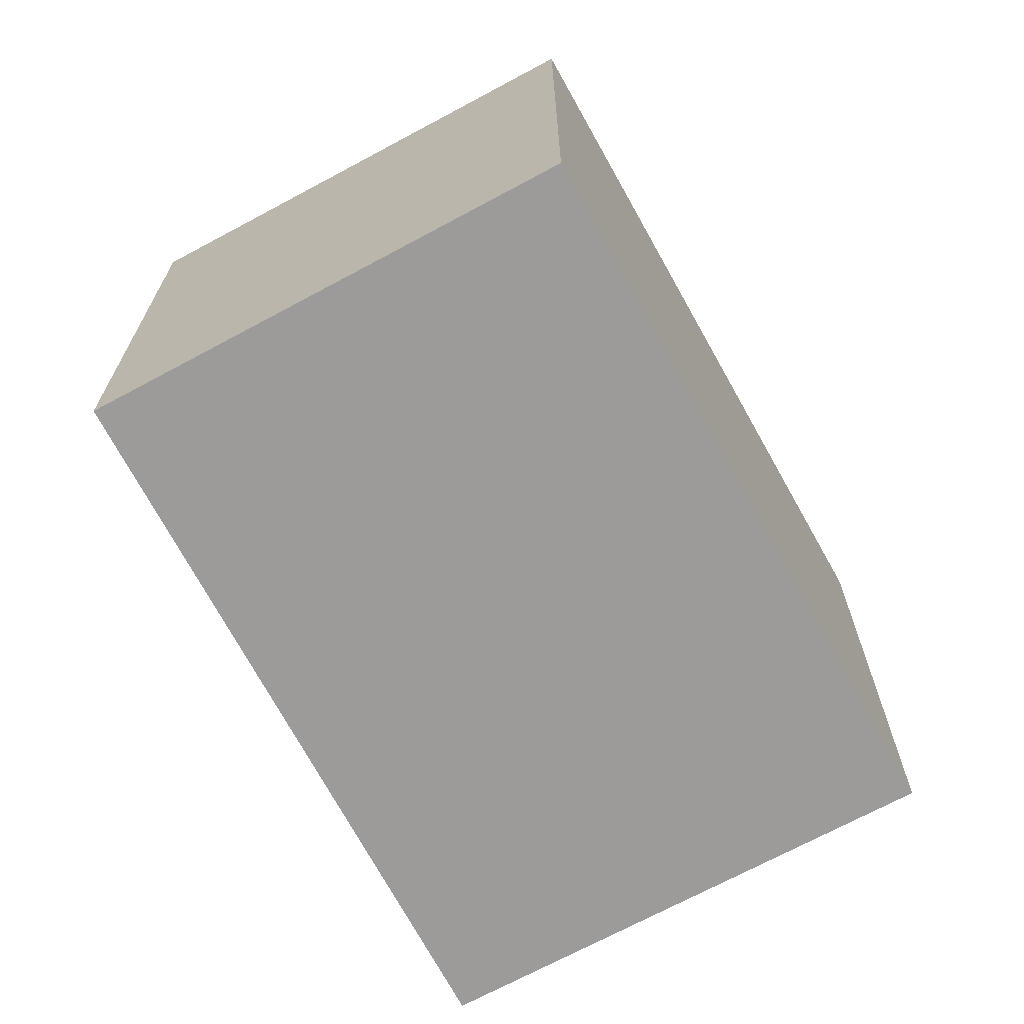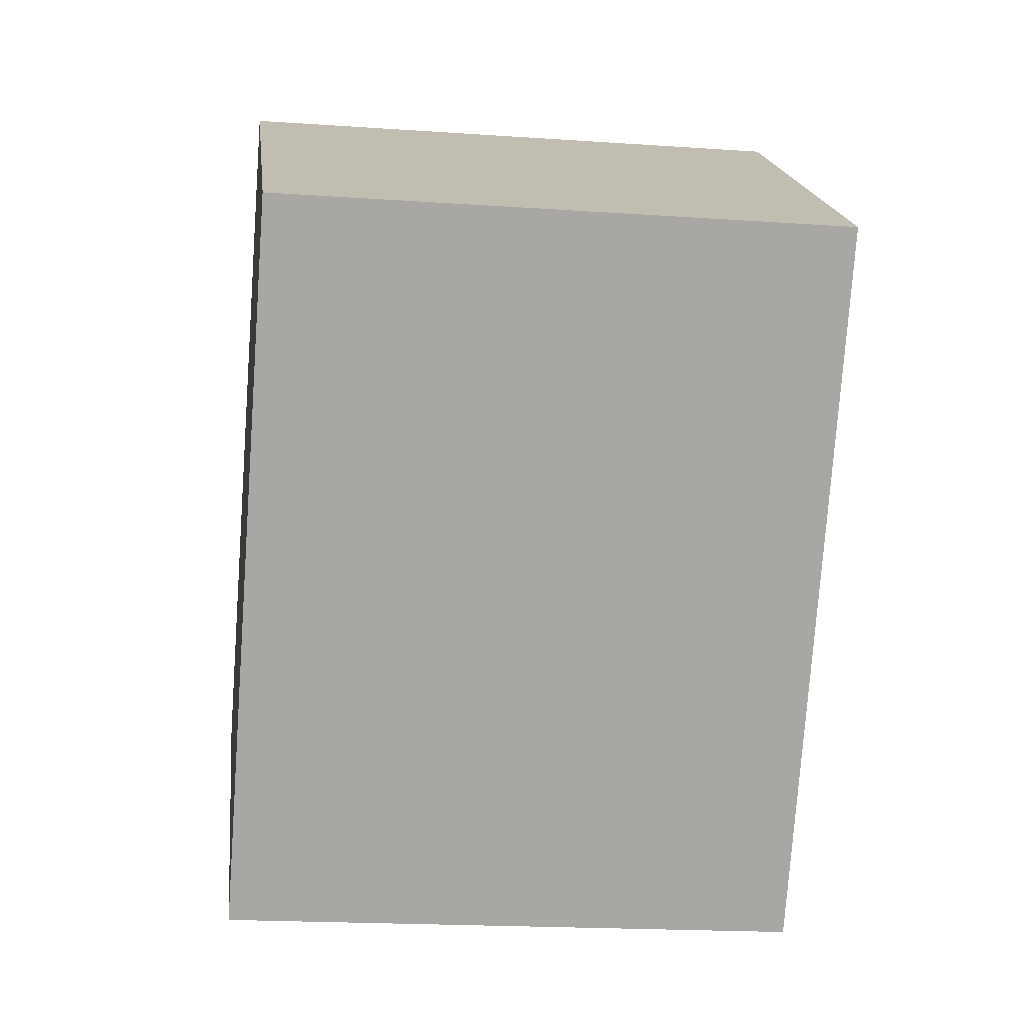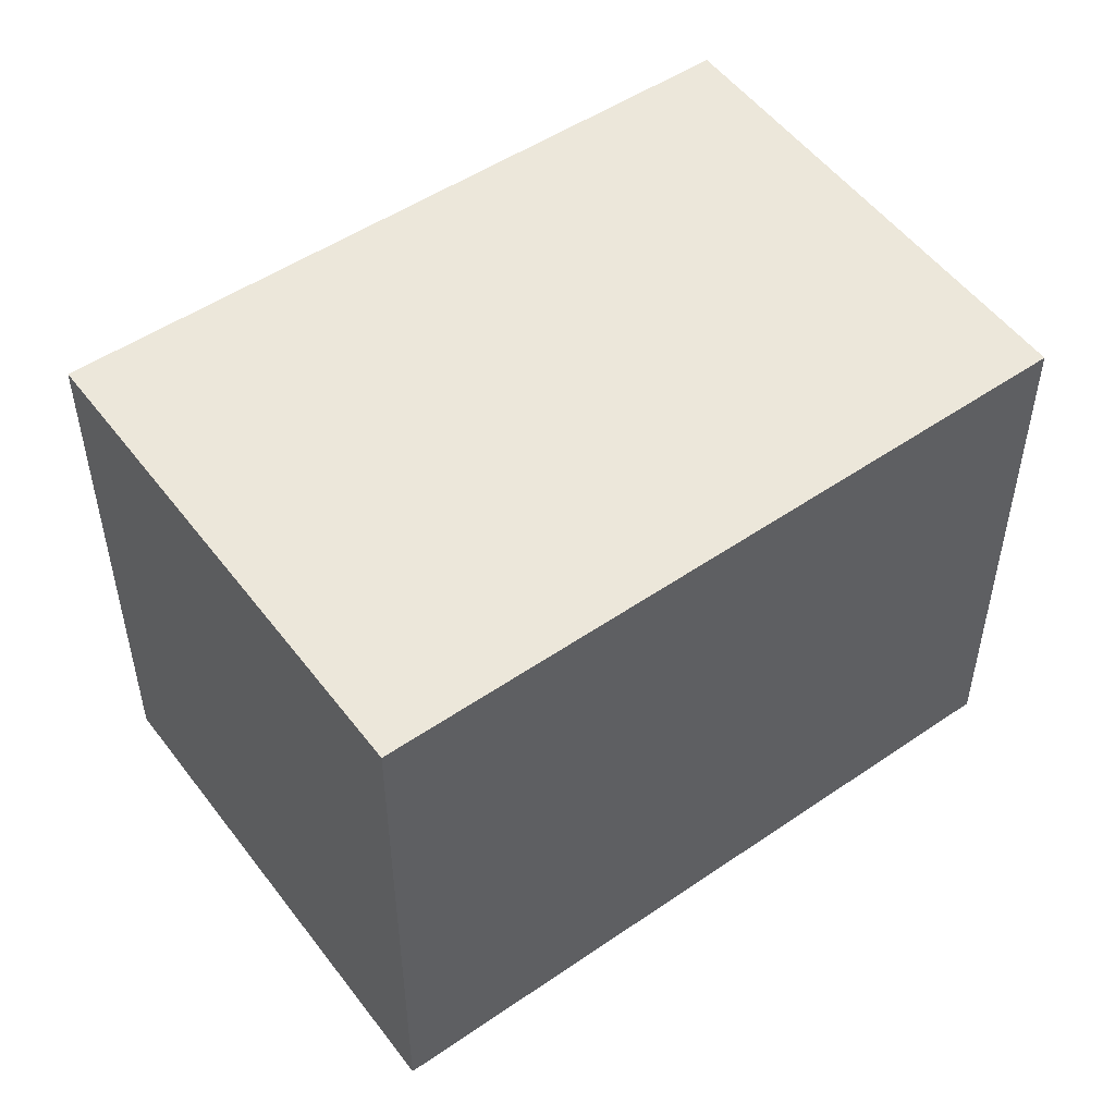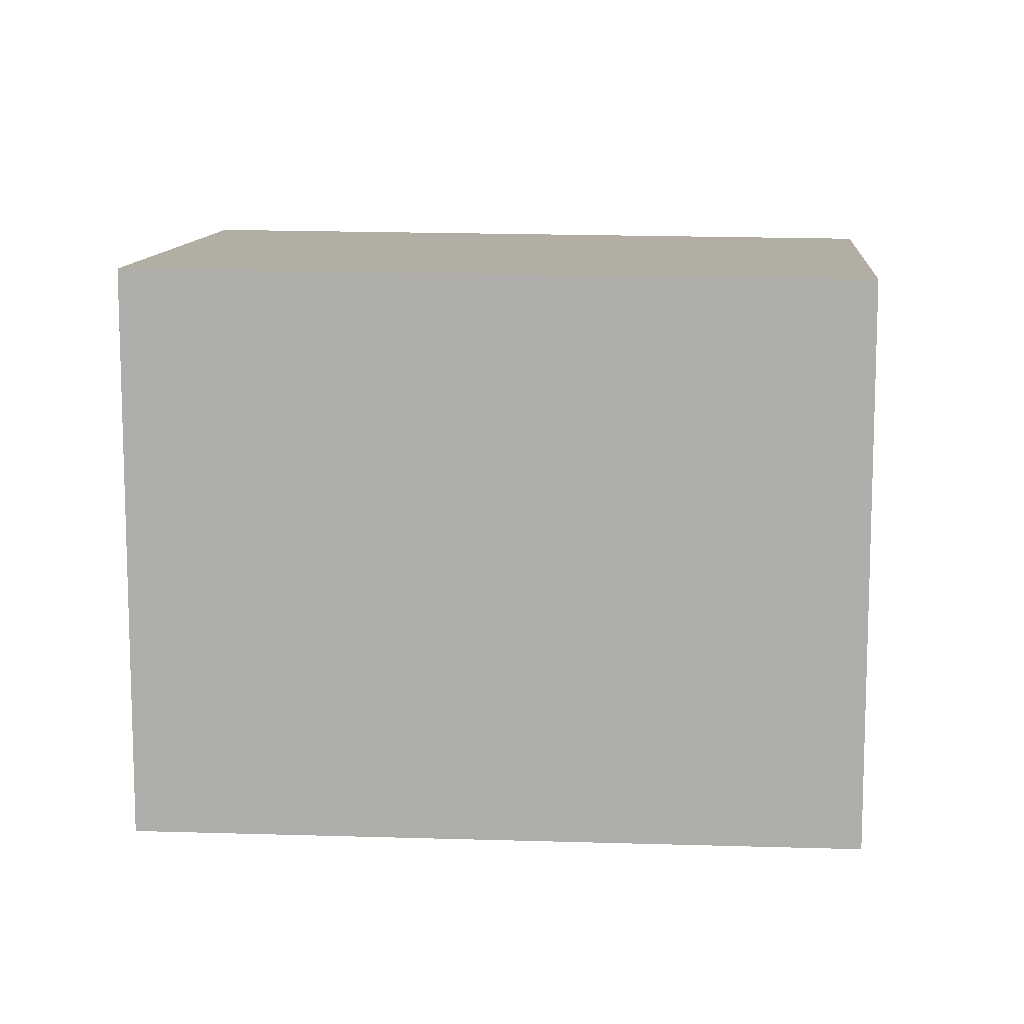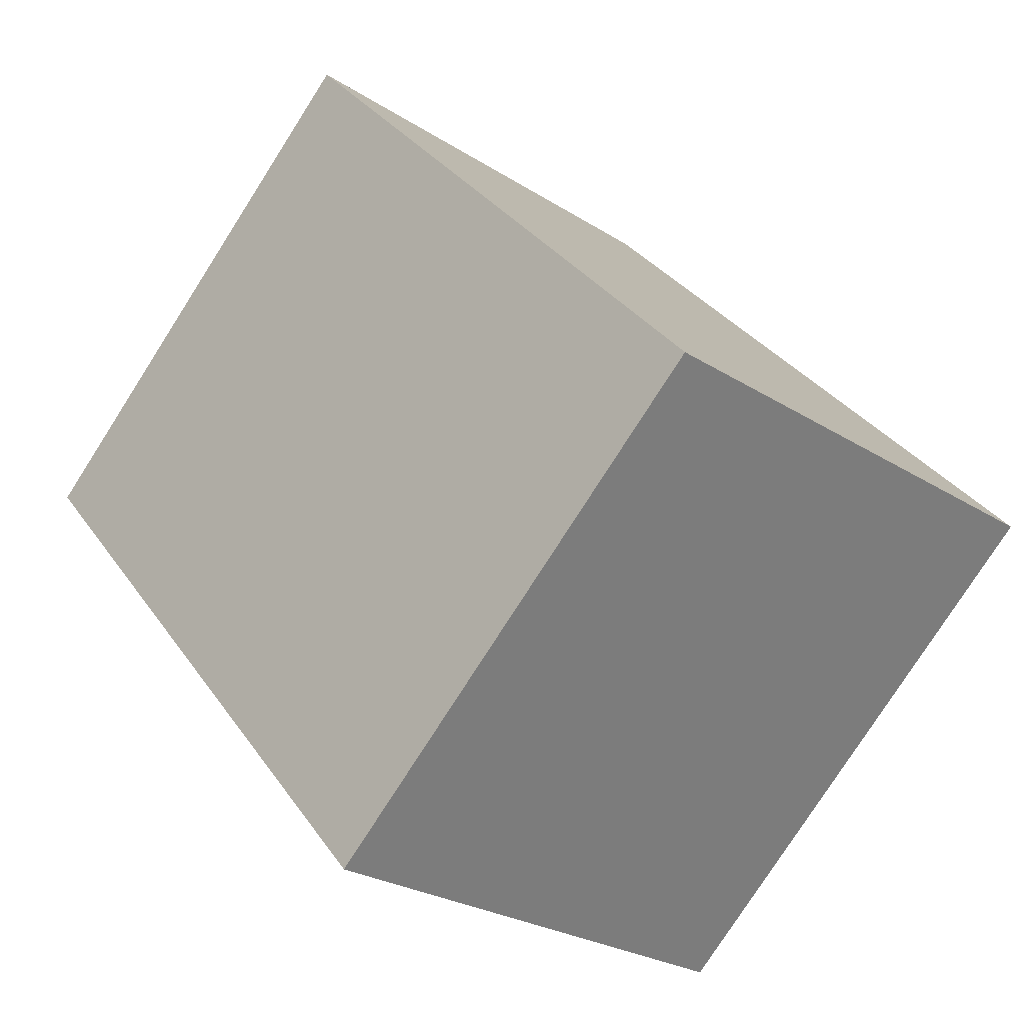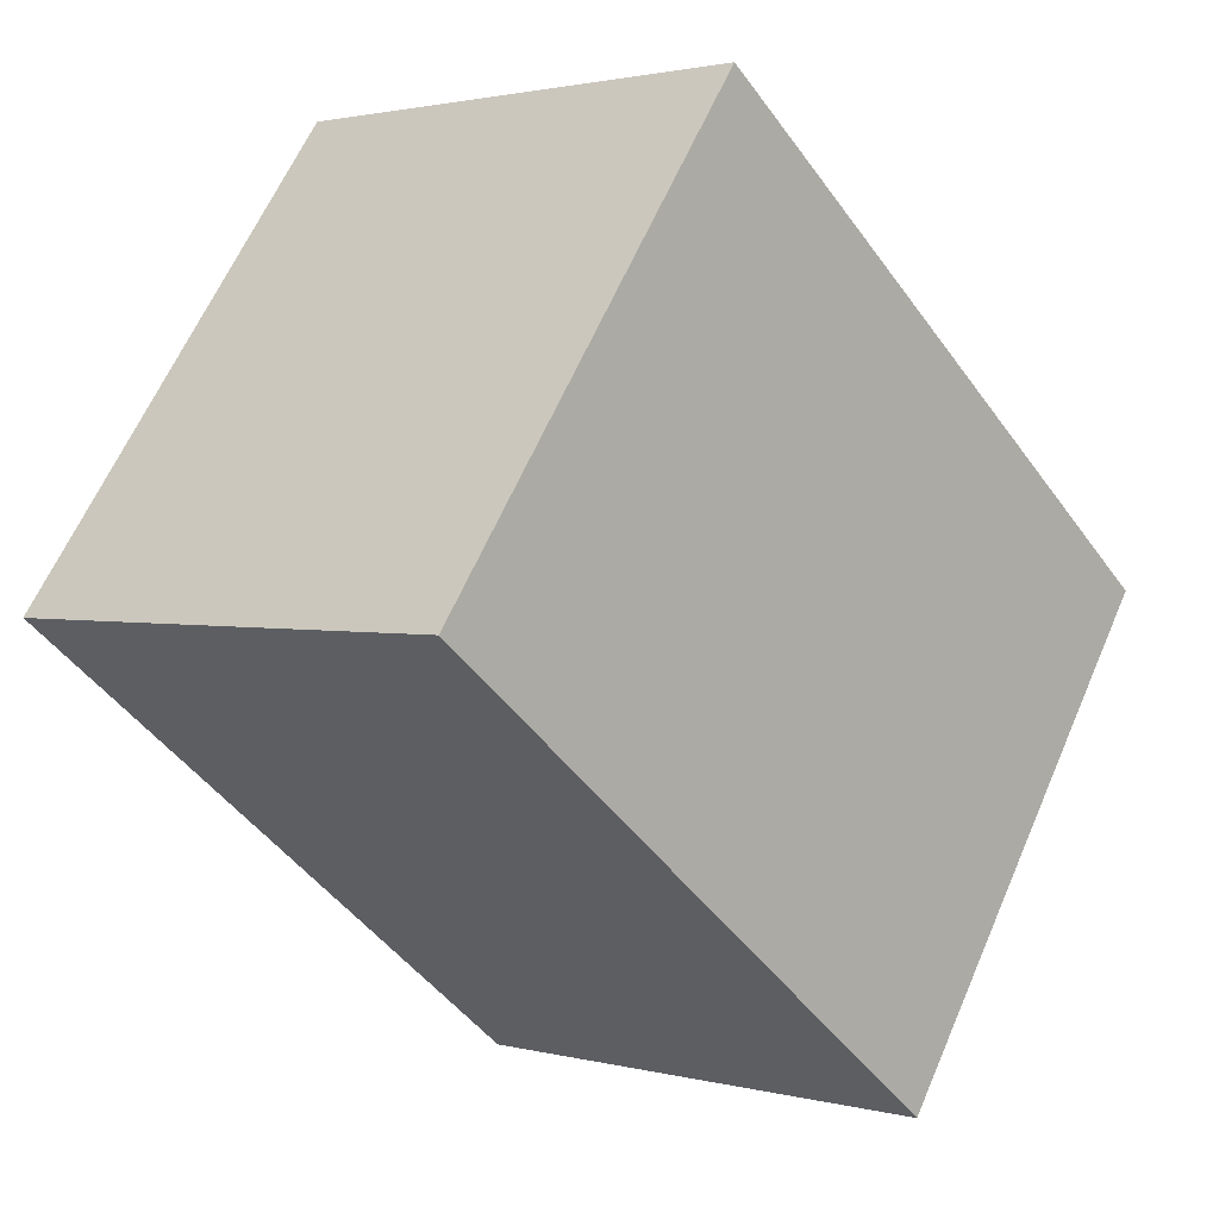
<metadata>
{"format":"obj","ext":"obj","renderer":"f3d","projection":"perspective","resolution":1024,"background":"white","views":[{"elev":-69.8,"azim":-115.9,"up":"+Z"},{"elev":-19.3,"azim":-97.4,"up":"+Y"},{"elev":53.0,"azim":89.6,"up":"+Z"},{"elev":11.4,"azim":130.5,"up":"+Z"},{"elev":-78.1,"azim":-32.6,"up":"+Y"},{"elev":62.5,"azim":23.4,"up":"+Y"}]}
</metadata>
<code>
v -2196 -1831 2.29
v -2194 -1830 2.309
v -2193 -1833 2.327
v -2194 -1834 2.308
v -2194 -1830 2.309
v -2196 -1831 2.29
v -2196 -1831 0
v -2194 -1830 0
v -2193 -1833 2.327
v -2194 -1830 2.309
v -2194 -1830 0
v -2193 -1833 0
v -2194 -1834 2.308
v -2193 -1833 2.327
v -2193 -1833 0
v -2194 -1834 0
v -2196 -1831 2.29
v -2194 -1834 2.308
v -2194 -1834 0
v -2196 -1831 0
v -2196 -1831 0
v -2194 -1830 0
v -2193 -1833 0
v -2194 -1834 0
f 2 3 4 1
f 6 7 8 5
f 10 11 12 9
f 14 15 16 13
f 18 19 20 17
f 22 23 24 21

</code>
